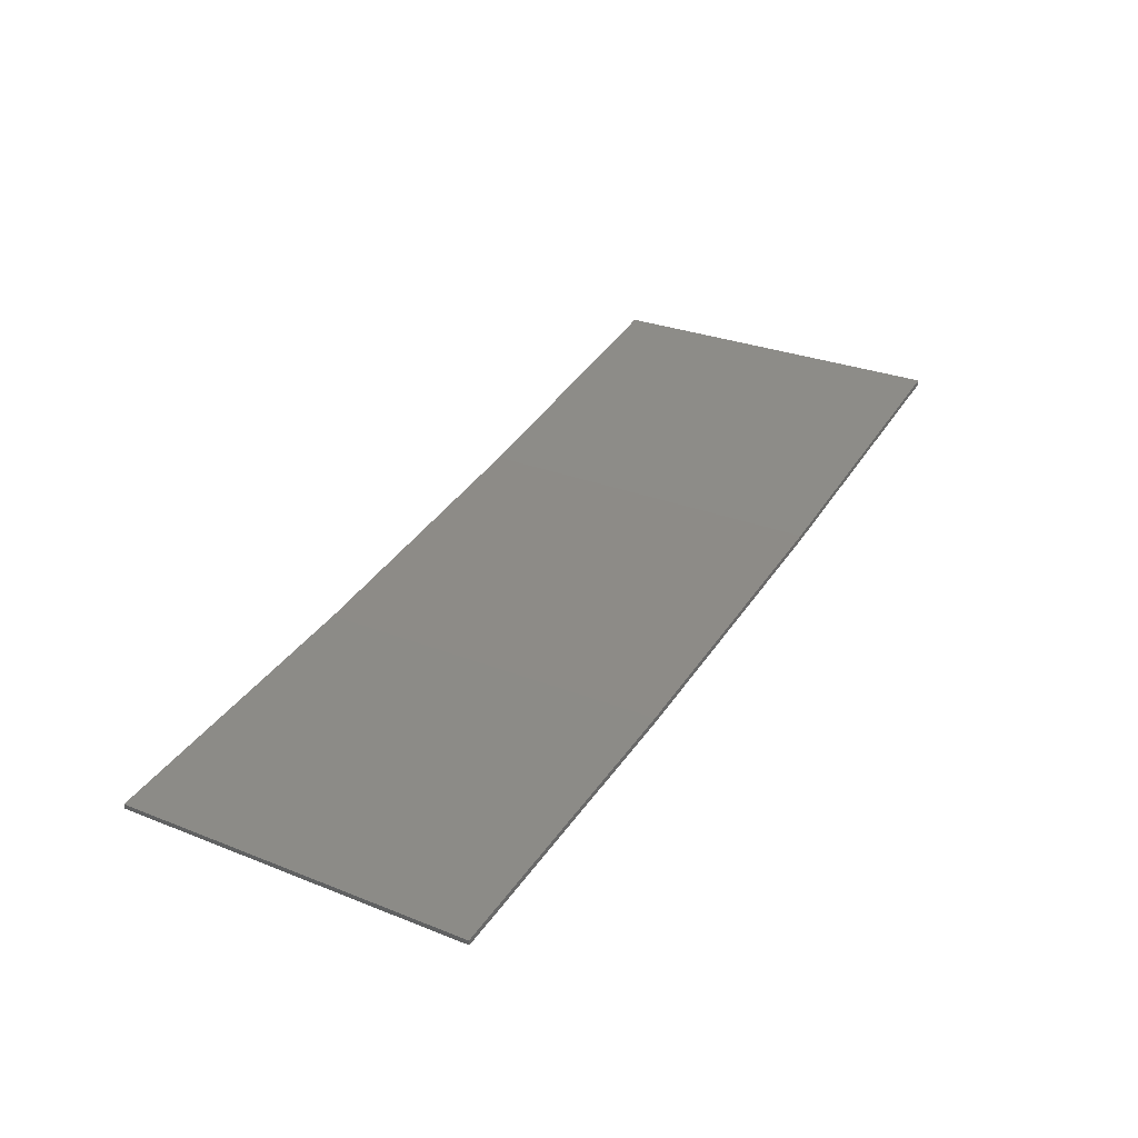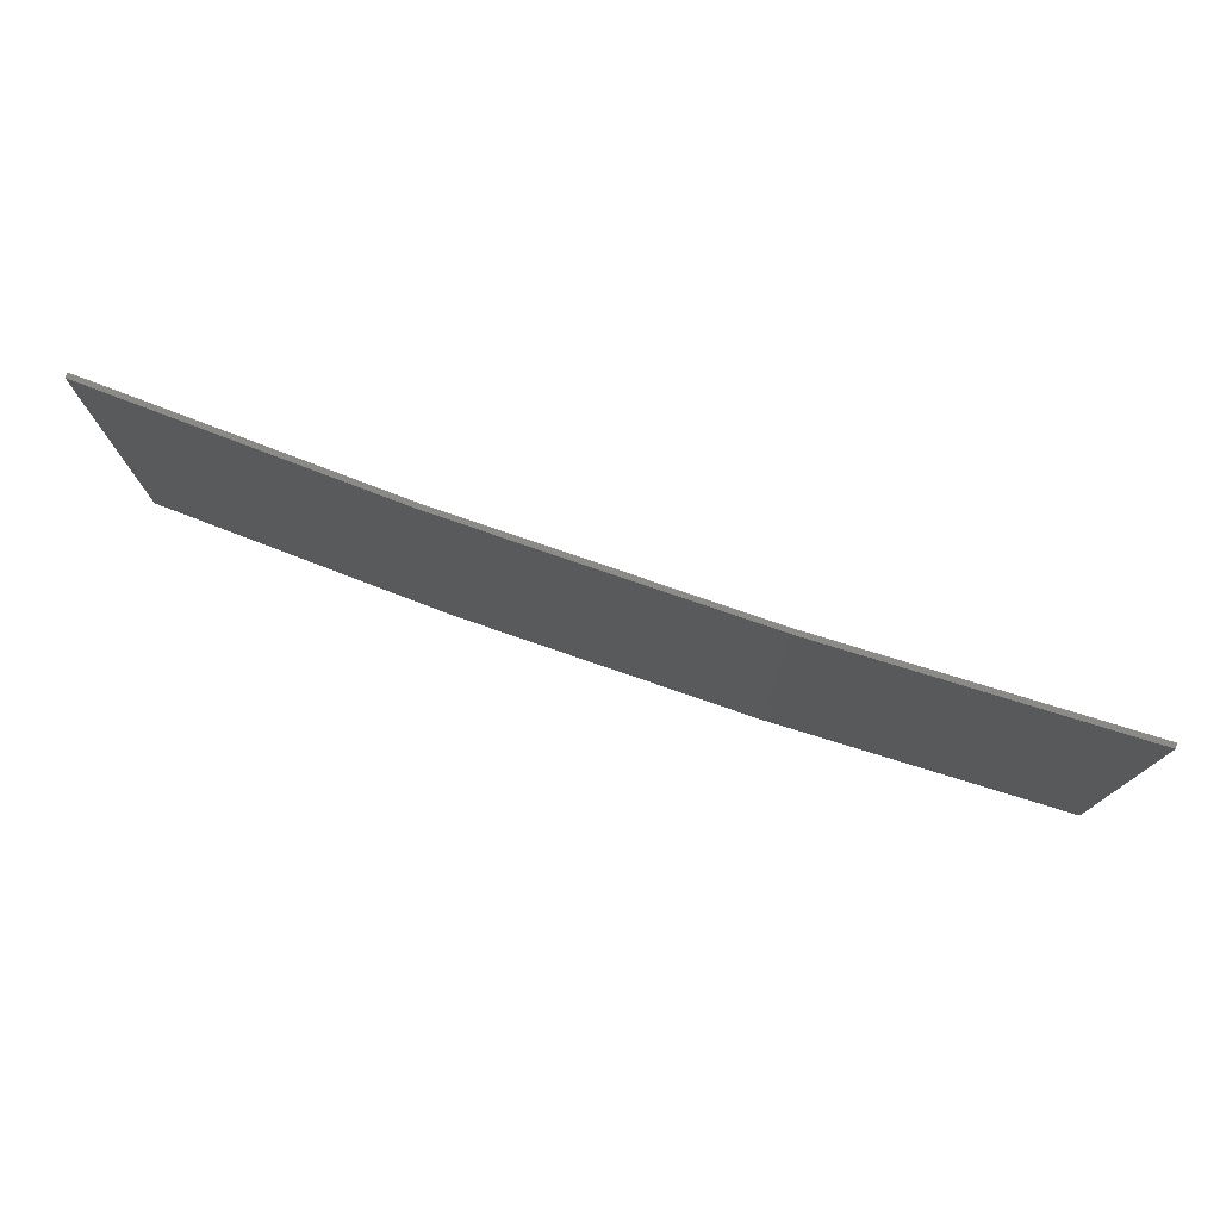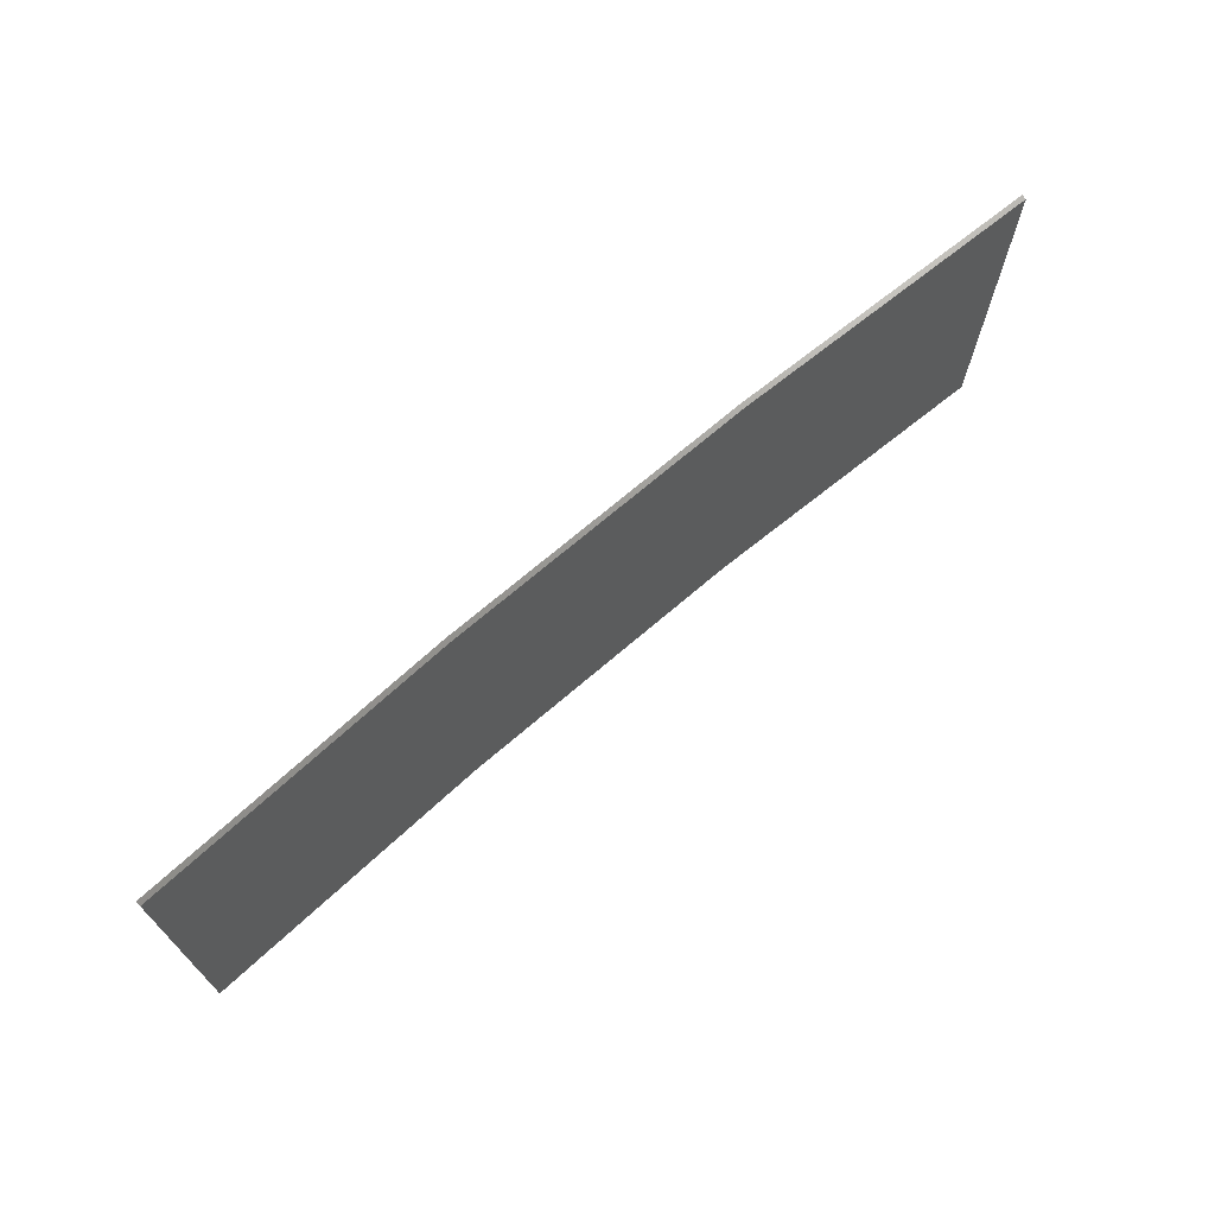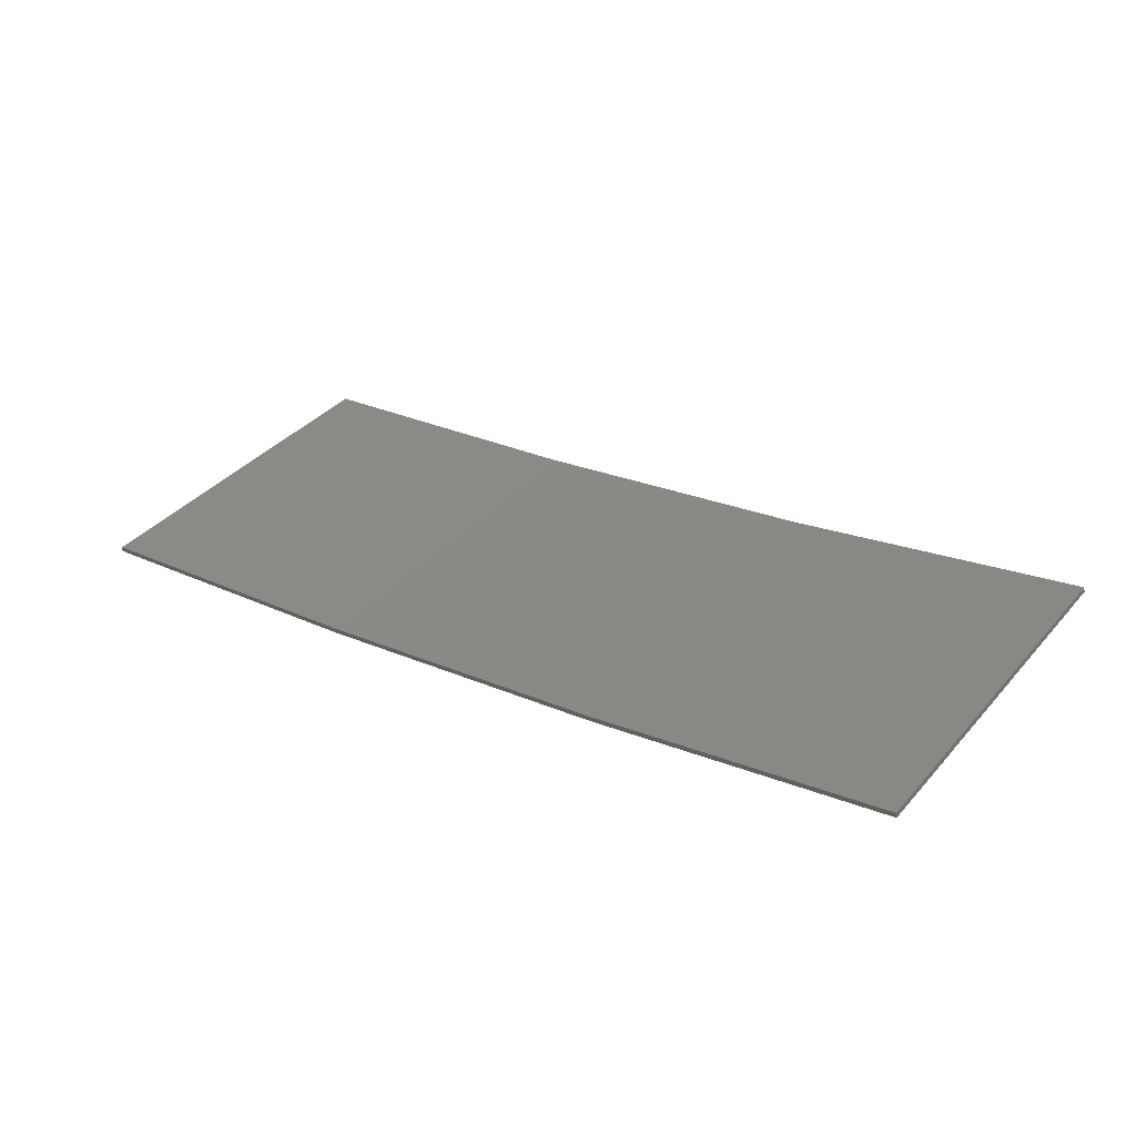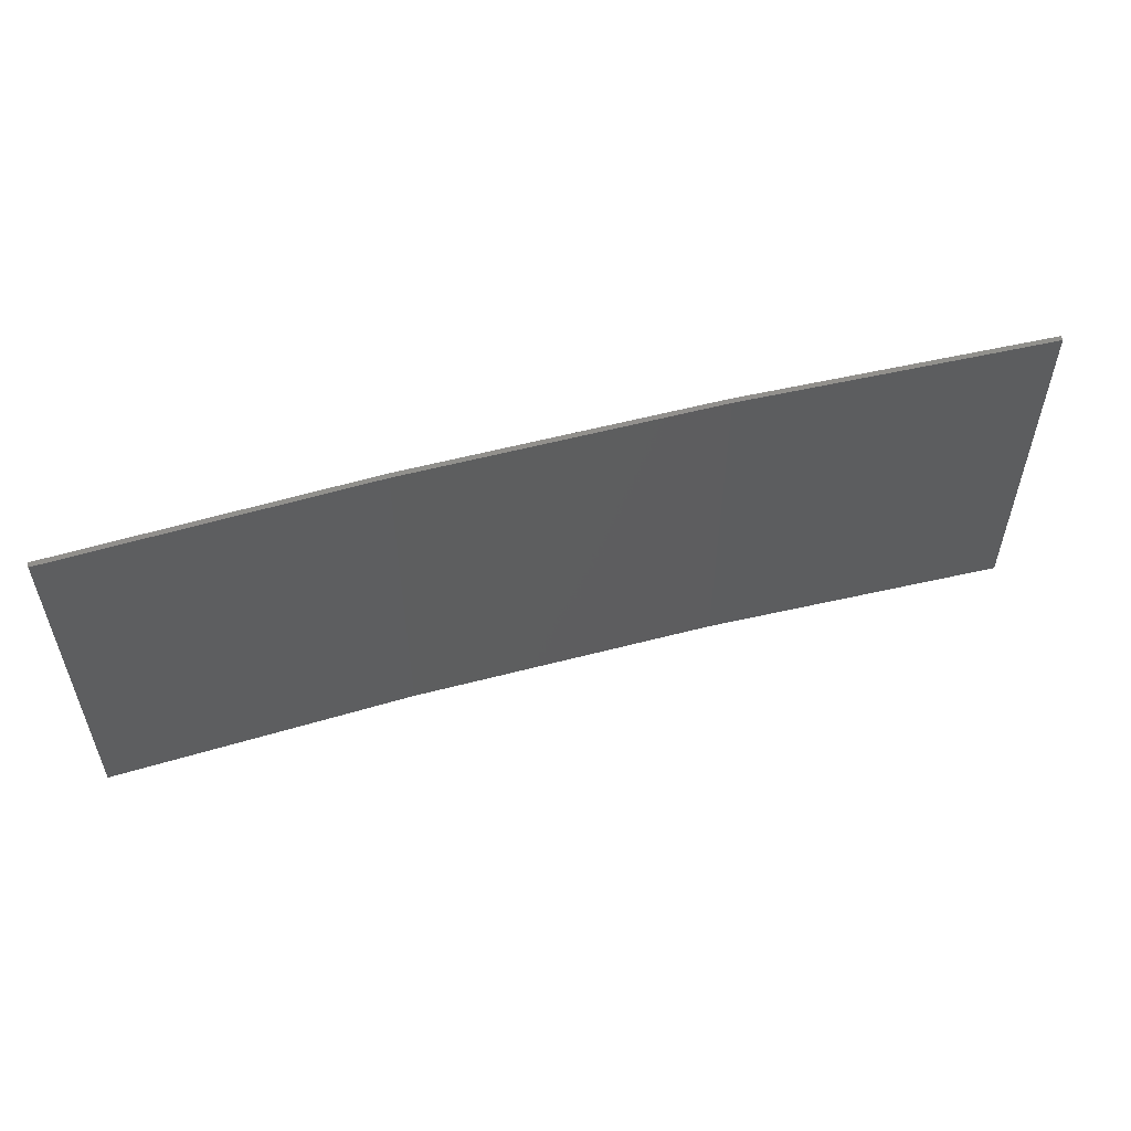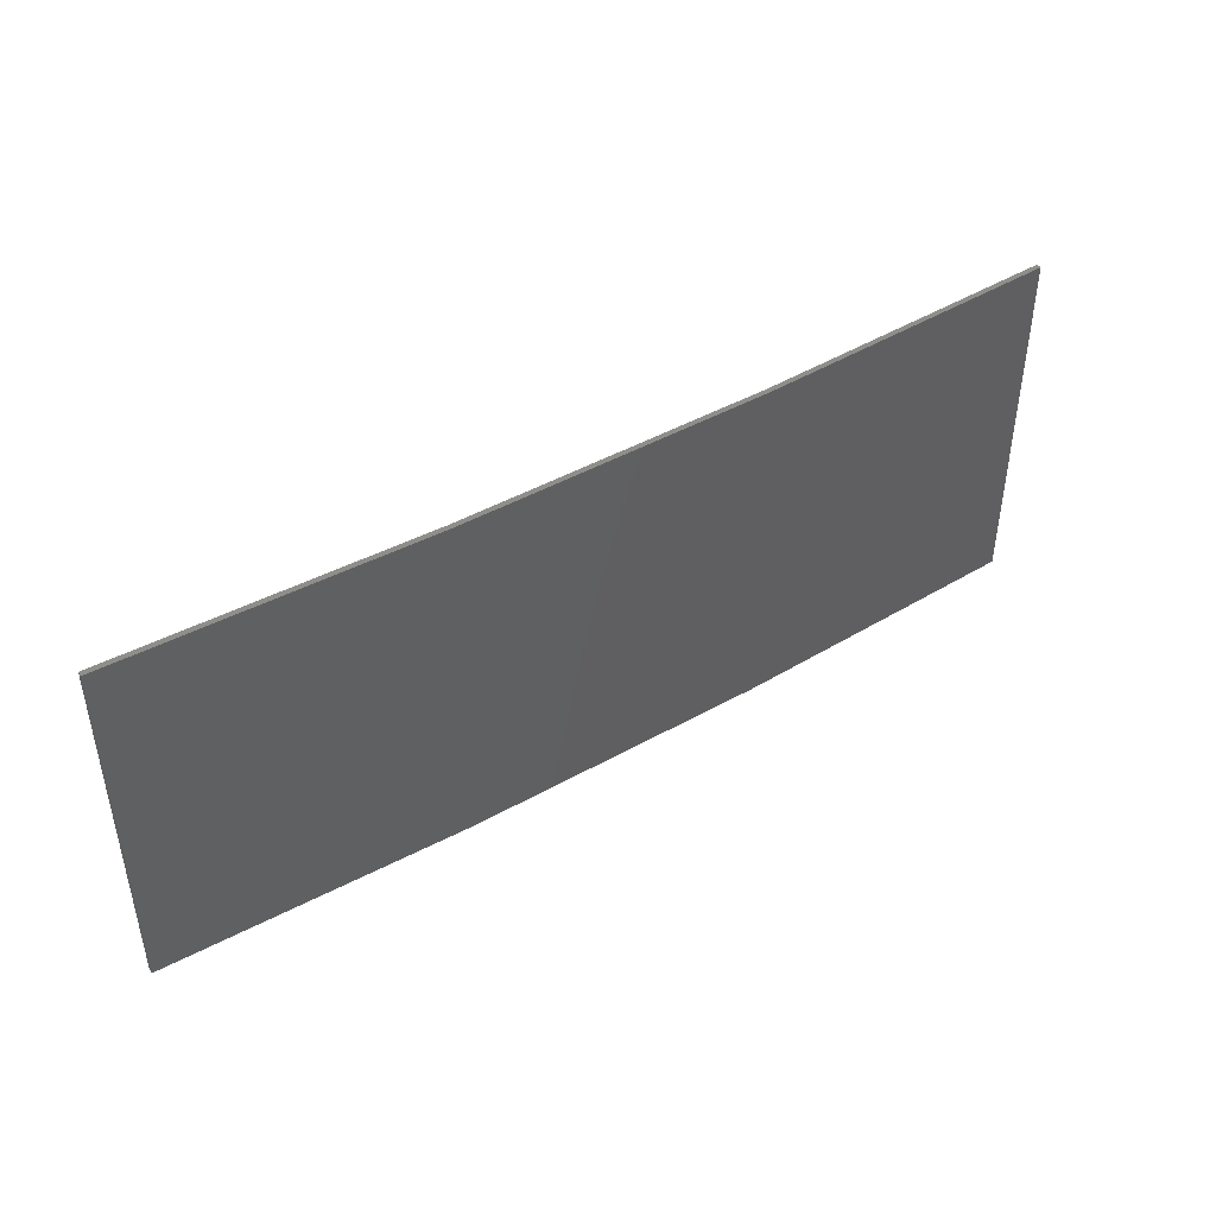
<metadata>
{"format":"stl","ext":"stl","renderer":"f3d","projection":"perspective","resolution":1024,"background":"white","views":[{"elev":28.7,"azim":120.7,"up":"+Y"},{"elev":76.5,"azim":10.2,"up":"+Z"},{"elev":69.8,"azim":130.4,"up":"+Z"},{"elev":37.9,"azim":-143.9,"up":"+Y"},{"elev":55.3,"azim":155.6,"up":"+Z"},{"elev":44.1,"azim":-42.3,"up":"+Z"}]}
</metadata>
<code>
# stl→obj: 16 verts, 28 faces
v -12.95 -3.449 -49.46
v -9.907 -3.818 -49.46
v -9.907 -3.818 -45.89
v -12.95 -3.449 -45.89
v -15.98 -2.977 -49.46
v -15.98 -2.977 -45.89
v -18.99 -2.402 -49.46
v -18.99 -2.402 -45.89
v -18.98 -2.353 -49.46
v -18.98 -2.353 -45.89
v -9.902 -3.768 -45.89
v -9.902 -3.768 -49.46
v -12.94 -3.399 -45.89
v -12.94 -3.399 -49.46
v -15.97 -2.927 -49.46
v -15.97 -2.927 -45.89
f 1 2 3
f 1 3 4
f 5 4 6
f 5 1 4
f 7 6 8
f 7 5 6
f 7 8 9
f 8 10 9
f 11 12 13
f 12 14 13
f 13 15 16
f 14 15 13
f 16 9 10
f 15 9 16
f 12 3 2
f 11 3 12
f 16 10 8
f 6 16 8
f 13 16 6
f 4 13 6
f 11 13 4
f 3 11 4
f 9 15 7
f 15 5 7
f 15 14 5
f 14 1 5
f 14 12 1
f 12 2 1

</code>
